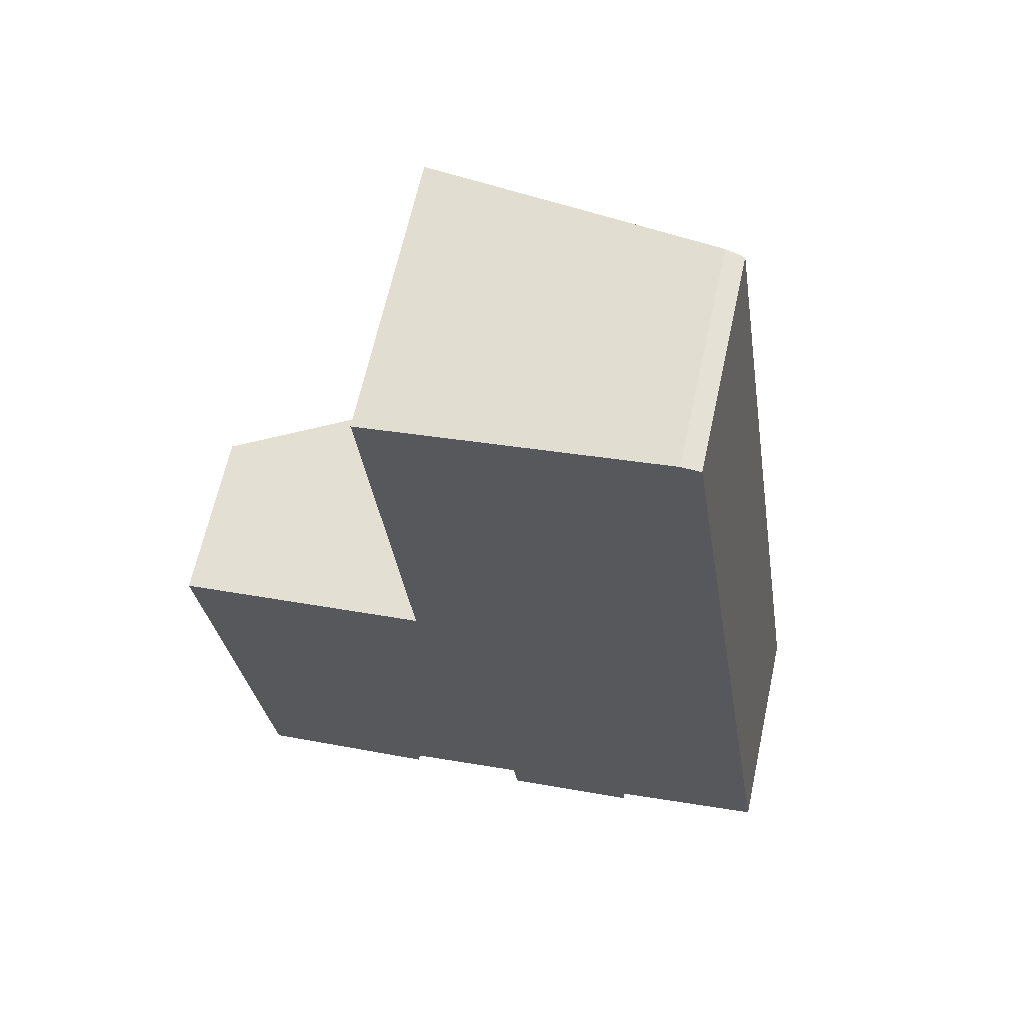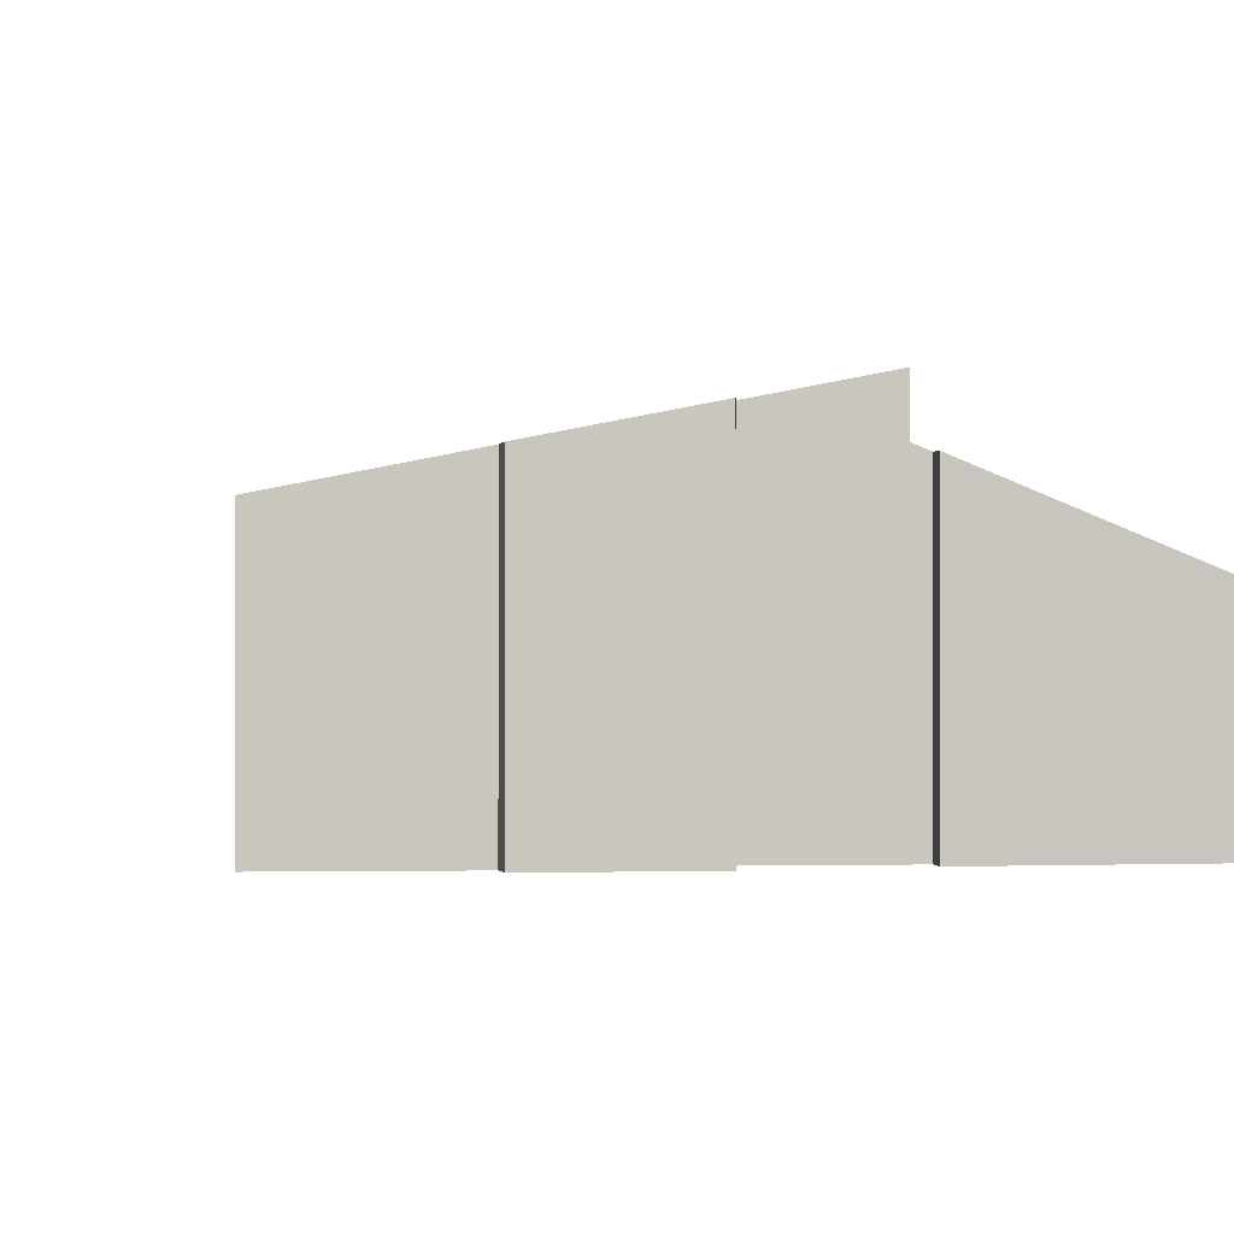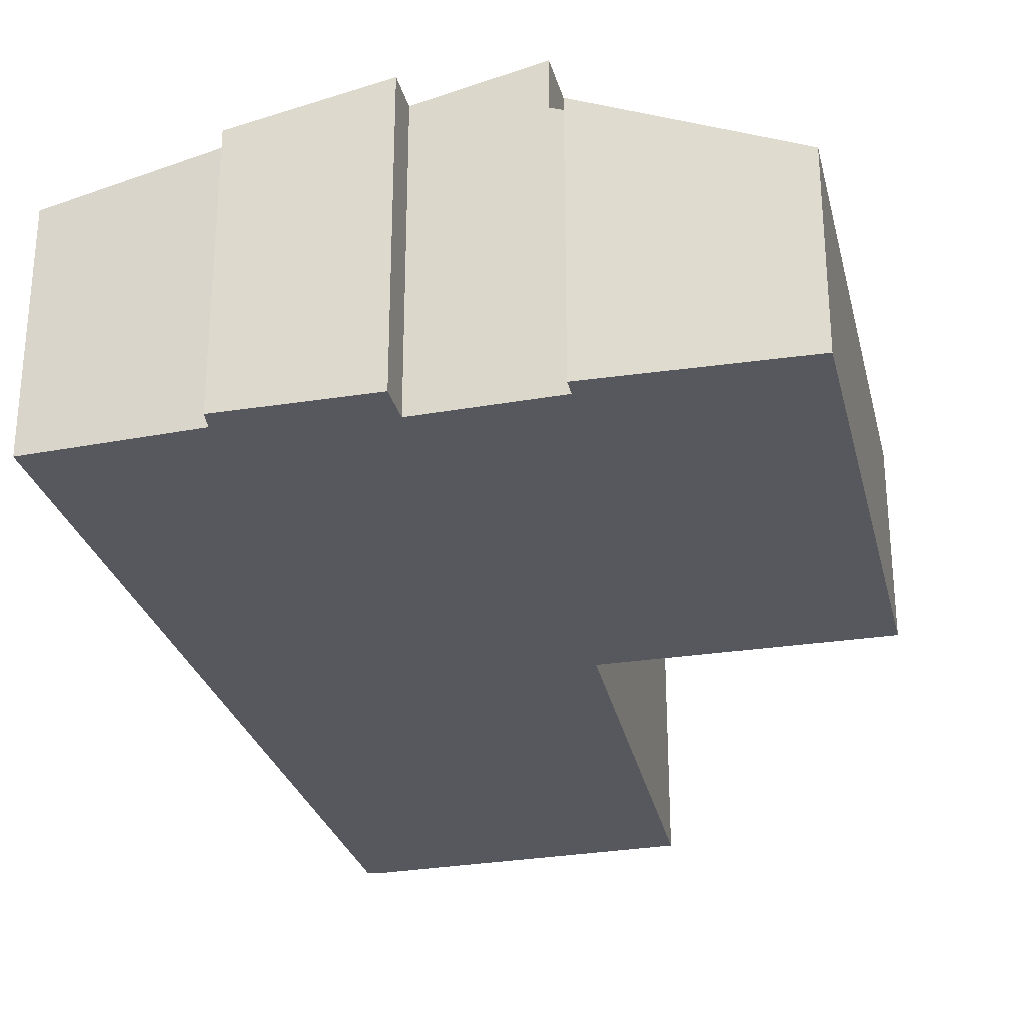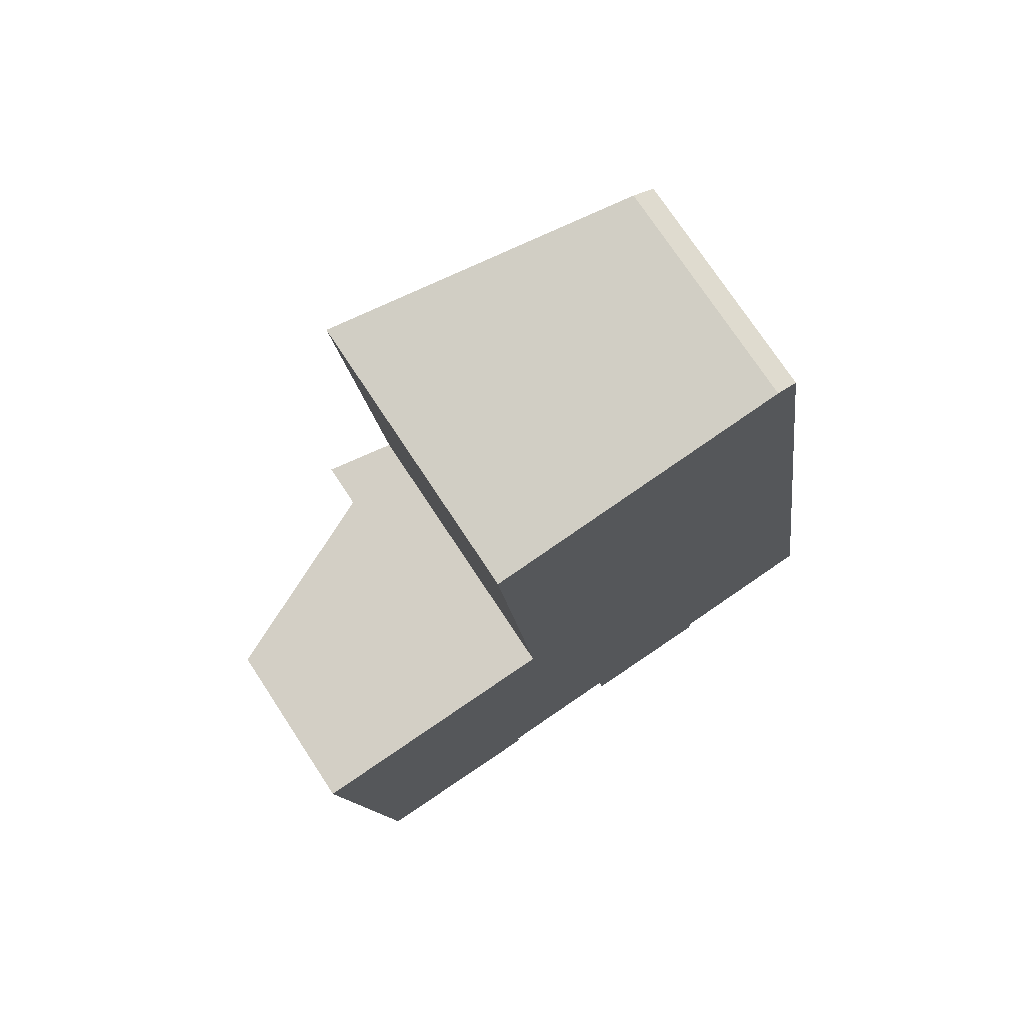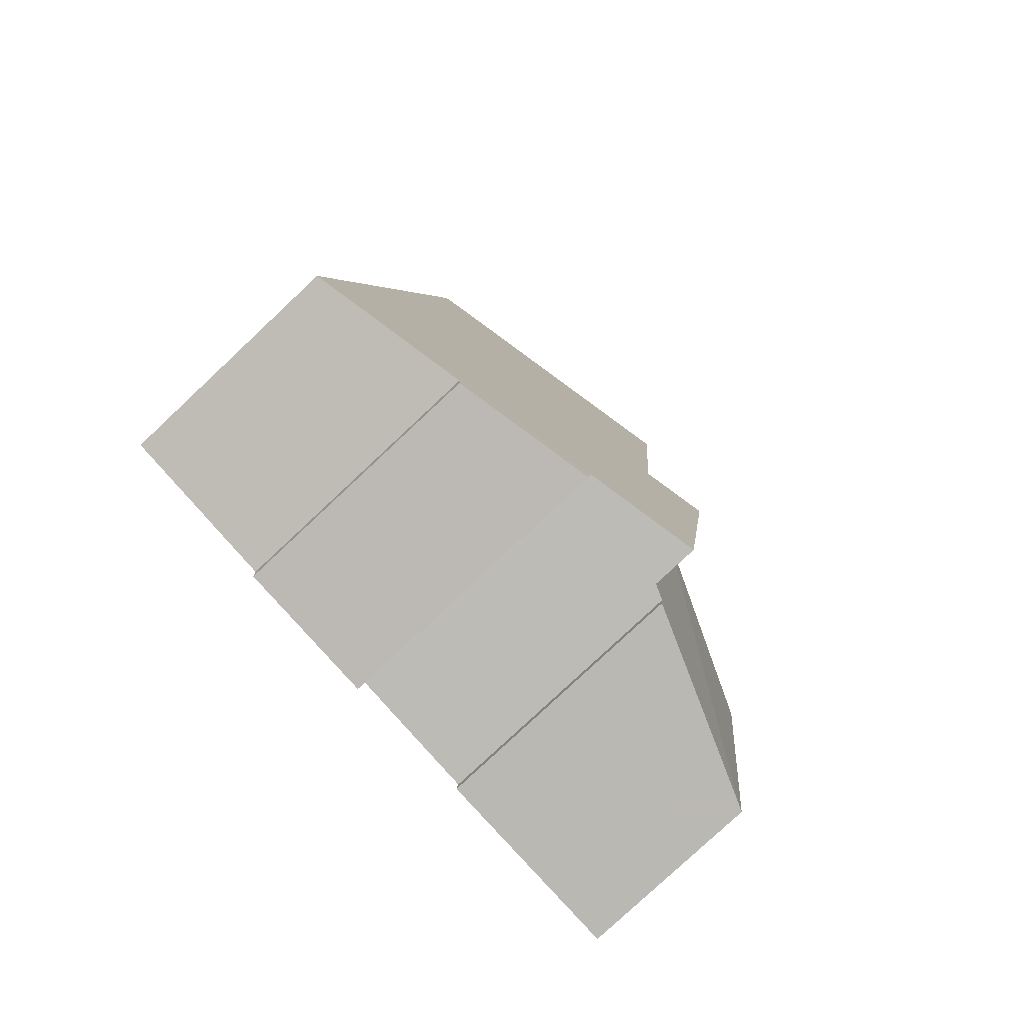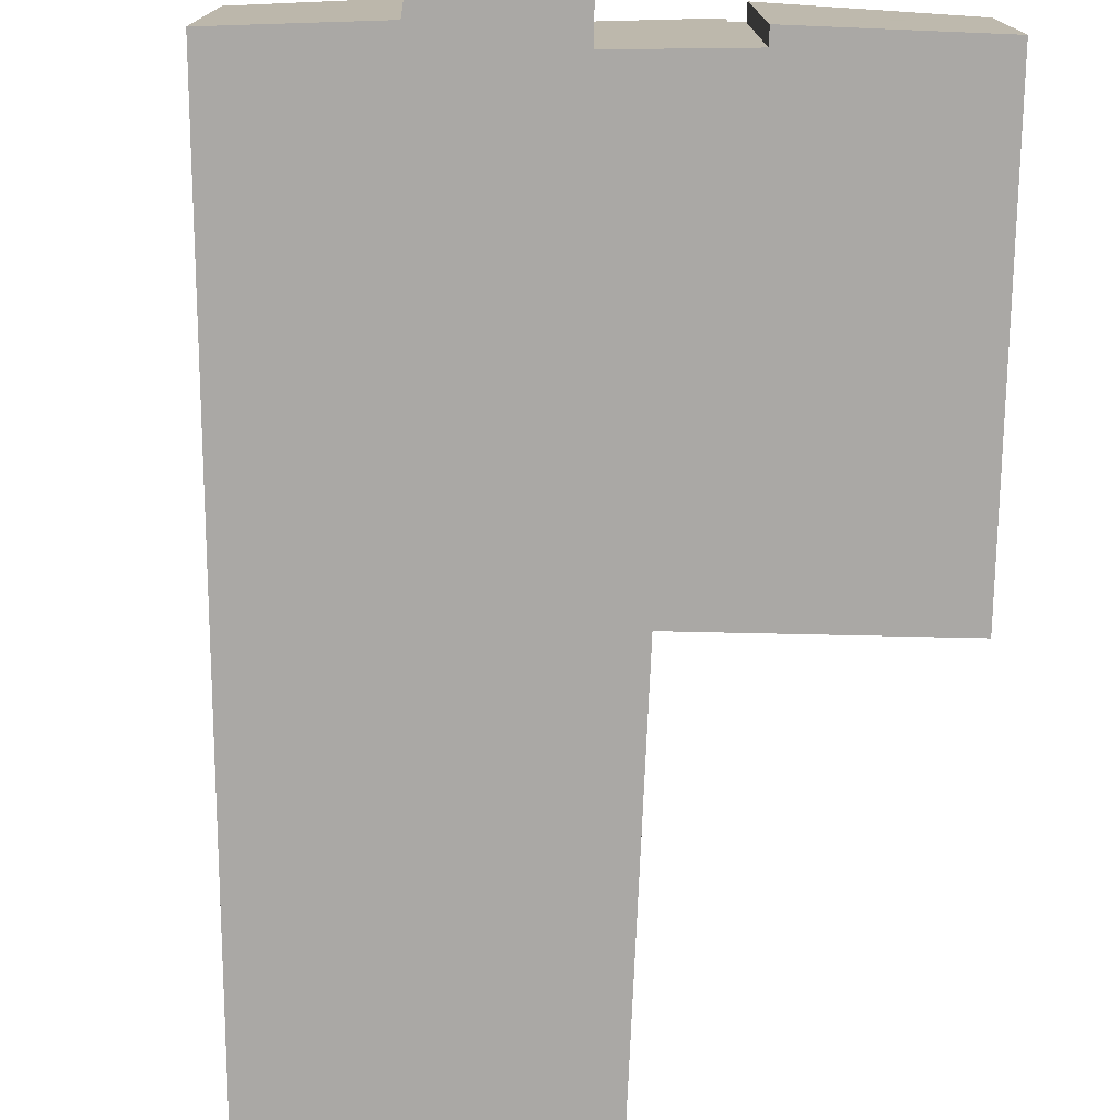
<metadata>
{"format":"obj","ext":"obj","renderer":"f3d","projection":"perspective","resolution":1024,"background":"white","views":[{"elev":64.3,"azim":12.3,"up":"+Z"},{"elev":-0.1,"azim":166.2,"up":"+Y"},{"elev":-28.9,"azim":-173.9,"up":"+Y"},{"elev":74.1,"azim":-33.3,"up":"+Z"},{"elev":-79.3,"azim":133.2,"up":"+Z"},{"elev":-75.2,"azim":171.9,"up":"+Y"}]}
</metadata>
<code>
v  8.319 3.691 8.17
v  4.185 4.715 0.59
v  3.509 4.648 7.454
v  8.635 3.63 8.141
v  9.649 3.63 1.308
v  4.193 4.716 0.504
v  4.14 4.936 -6.751
v  3.084 4.936 0.371
v  5.944 4.577 -6.474
v  10.74 3.63 -6.059
v  8.249 4.128 -6.494
v  6.024 4.578 -7.071
v  8.245 4.138 -6.794
v  8.249 3.976e-16 -6.494
v  10.74 3.71e-16 -6.059
v  6.024 4.33e-16 -7.071
v  8.245 4.16e-16 -6.794
v  4.14 4.134e-16 -6.751
v  5.944 3.964e-16 -6.474
v  8.635 -4.985e-16 8.141
v  9.649 -8.009e-17 1.308
v  3.084 -2.272e-17 0.371
v  4.193 -3.086e-17 0.504
v  3.509 -4.564e-16 7.454
v  4.185 -3.613e-17 0.59
v  8.319 -5.003e-16 8.17
v  0.997 2.908 -7.353
v  3.907 4.099 -6.787
v  3.935 4.094 -7.057
v  3.052 4.181 0.367
v  4.14 4.194 -6.751
v  3.084 4.194 0.371
v  0.9 2.867 -7.363
v  0 2.867 1.756e-16
v  0 0 0
v  3.052 -2.247e-17 0.367
v  3.907 4.156e-16 -6.787
v  3.935 4.321e-16 -7.057
v  0.9 4.509e-16 -7.363
v  0.997 4.502e-16 -7.353
g defaultobject
f 1 2 3
f 2 1 4
f 2 4 5
f 2 5 6
f 6 7 8
f 7 6 5
f 7 5 9
f 9 5 10
f 9 10 11
f 9 11 12
f 13 12 11
f 10 14 11
f 14 10 15
f 13 16 12
f 16 13 17
f 9 18 7
f 18 9 19
f 11 17 13
f 17 11 14
f 20 5 4
f 5 20 21
f 5 21 10
f 10 21 15
f 16 9 12
f 9 16 19
f 18 8 7
f 8 18 22
f 23 2 6
f 2 23 3
f 3 23 24
f 24 23 25
f 22 6 8
f 6 22 23
f 24 1 3
f 1 24 26
f 26 4 1
f 4 26 20
f 16 14 19
f 14 16 17
f 18 23 22
f 23 18 21
f 21 18 19
f 21 19 15
f 15 19 14
f 25 26 24
f 26 25 20
f 20 25 21
f 21 25 23
f 27 28 29
f 28 27 30
f 28 30 31
f 31 30 32
f 33 30 27
f 30 33 34
f 35 30 34
f 30 35 32
f 32 35 22
f 22 35 36
f 22 31 32
f 31 22 18
f 37 29 28
f 29 37 38
f 18 28 31
f 28 18 37
f 38 27 29
f 27 38 33
f 33 38 39
f 39 38 40
f 39 34 33
f 34 39 35
f 37 40 38
f 40 37 39
f 39 37 35
f 35 37 18
f 35 18 36
f 36 18 22

</code>
